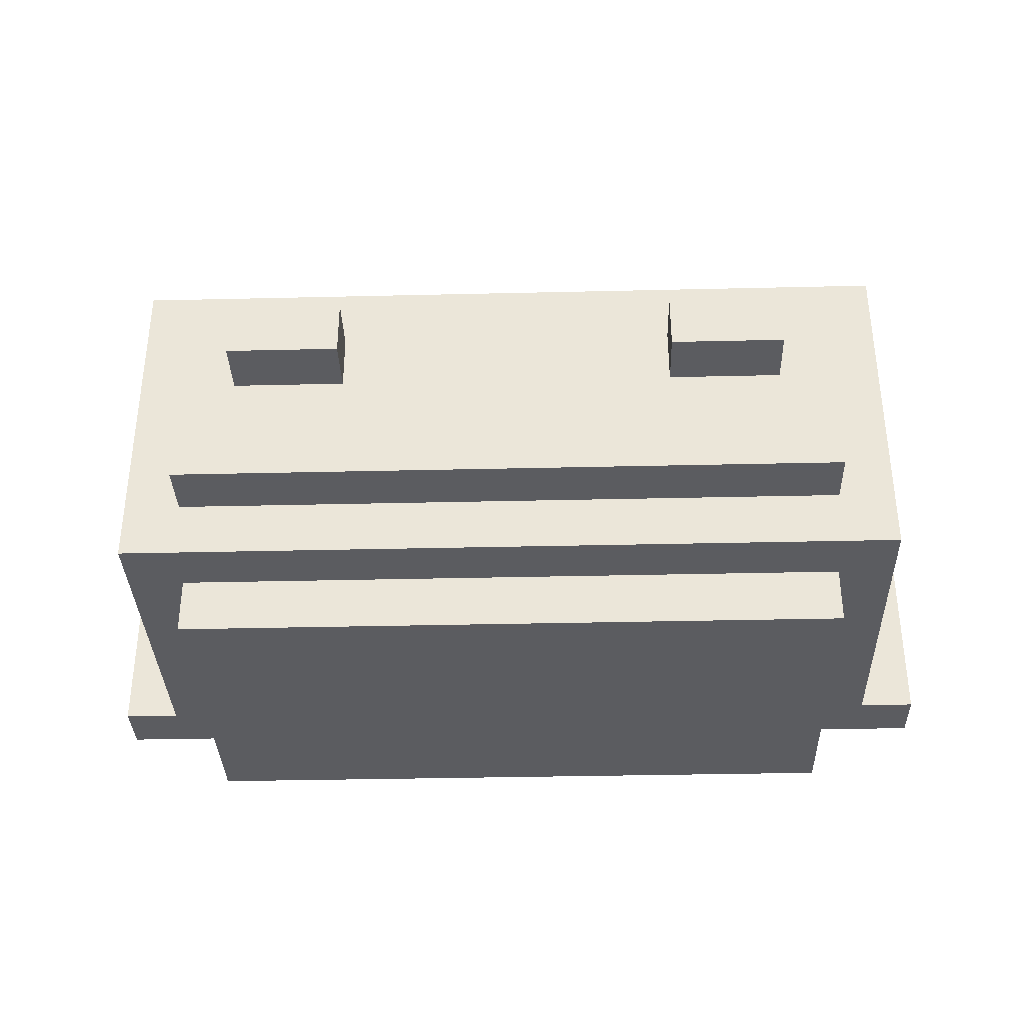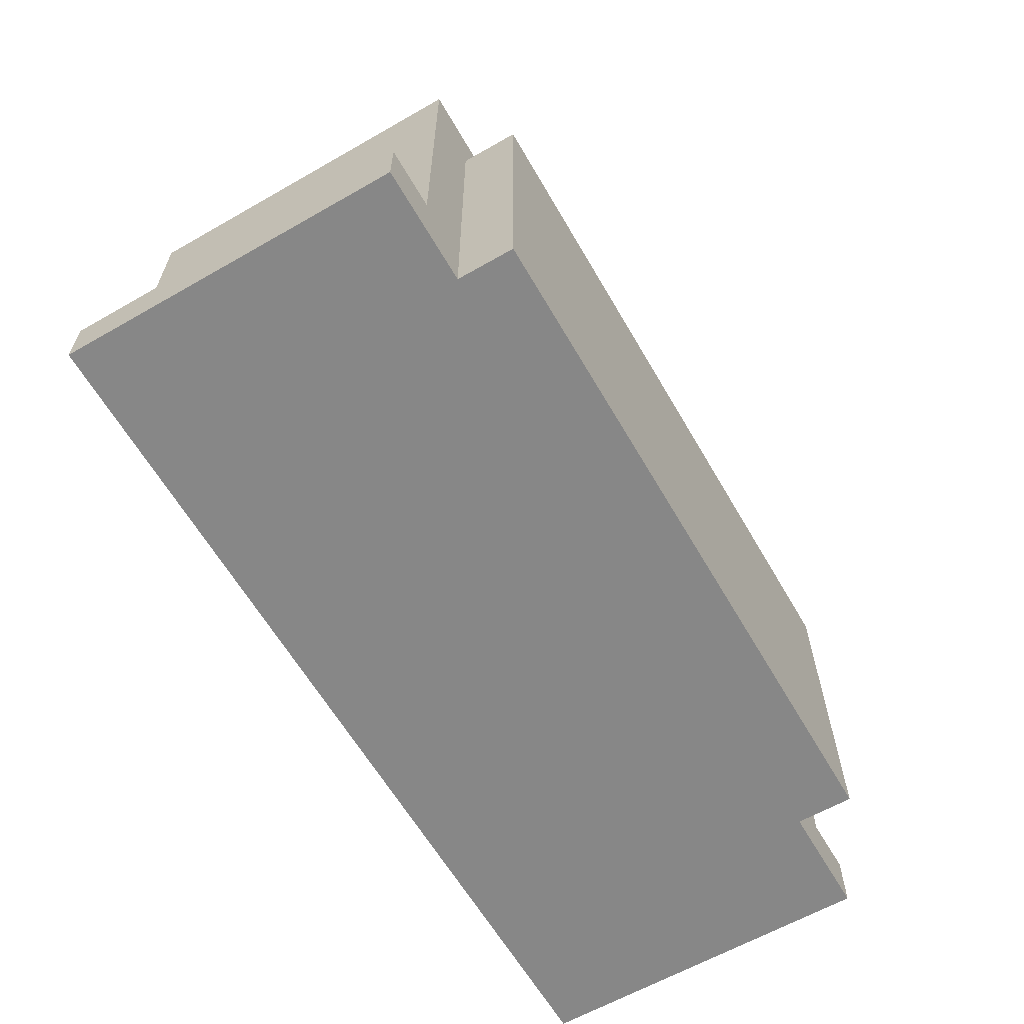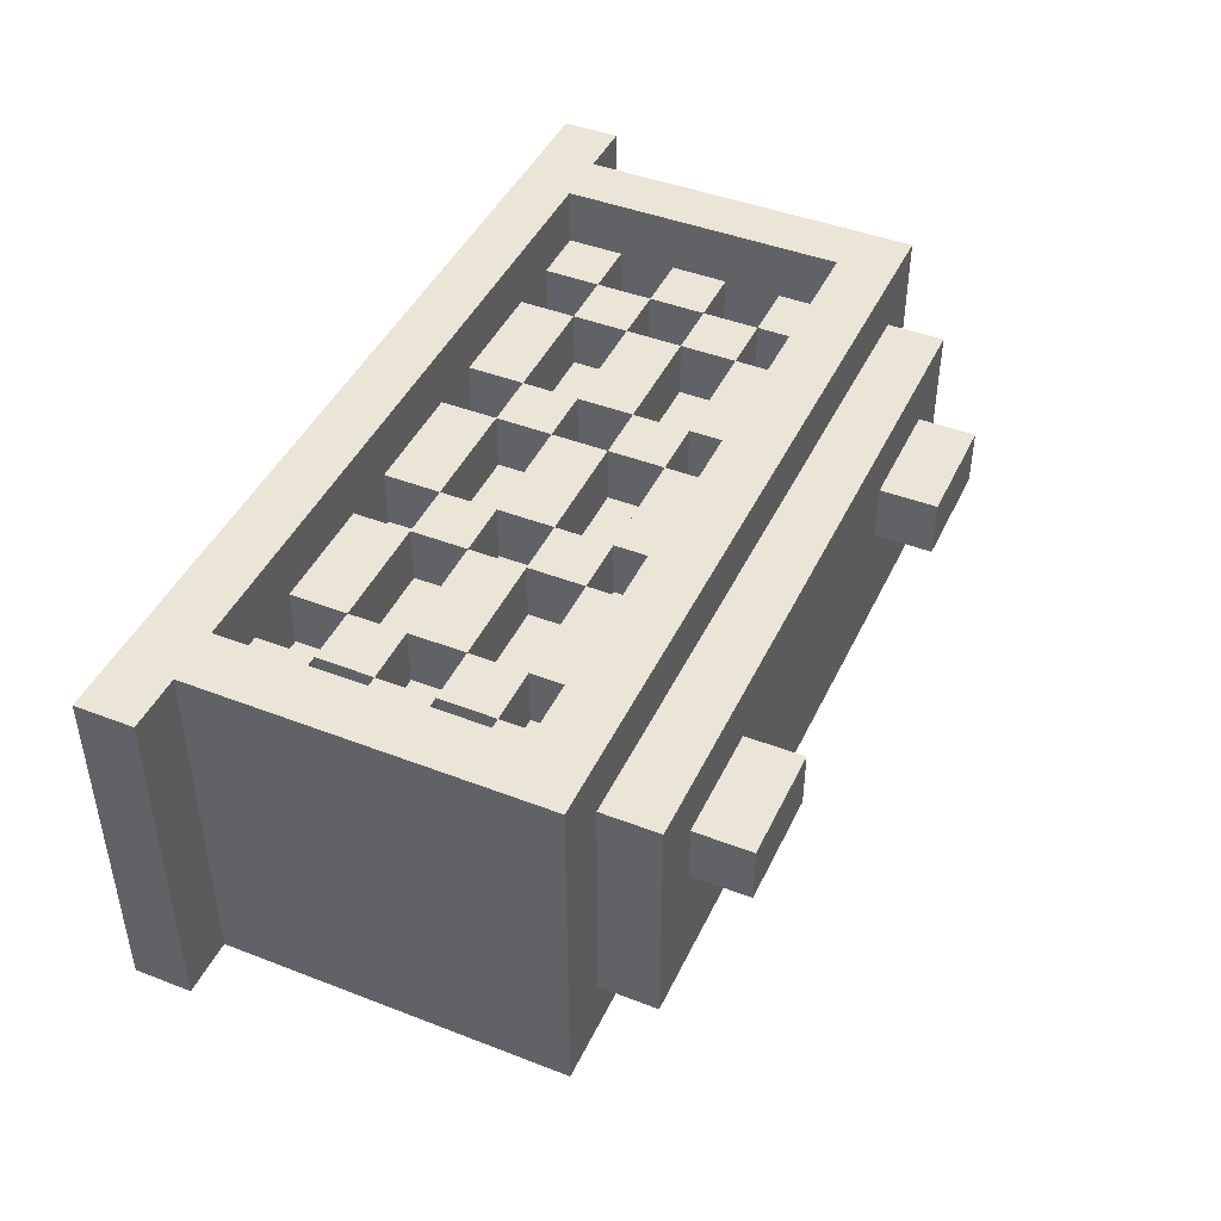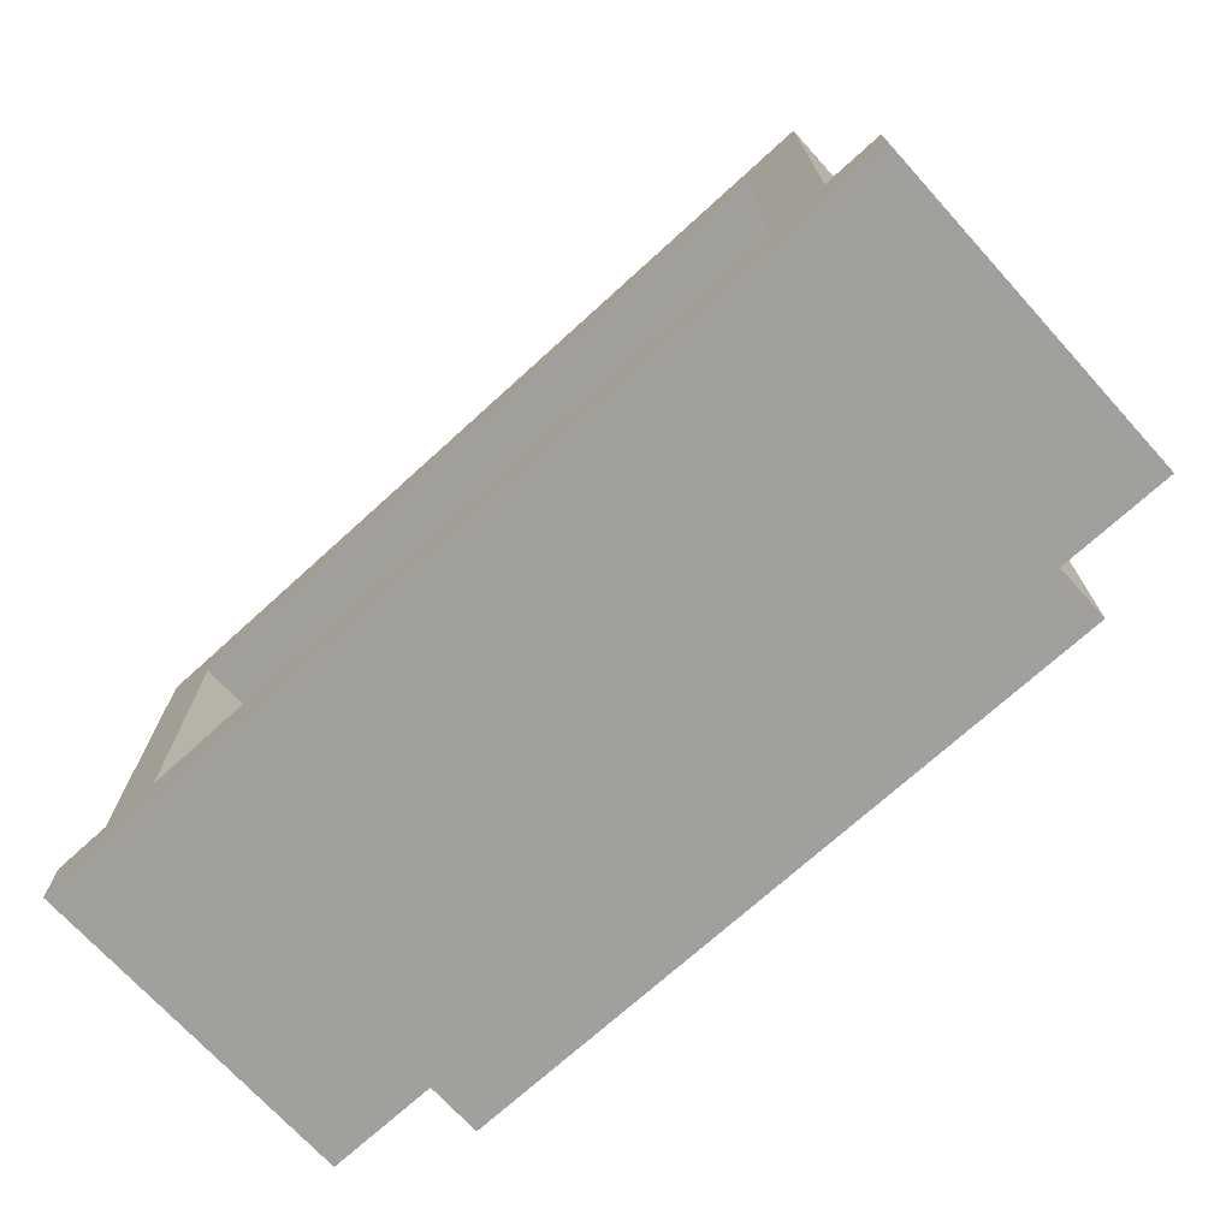
<metadata>
{"format":"obj","ext":"obj","renderer":"f3d","projection":"perspective","resolution":1024,"background":"white","views":[{"elev":-34.9,"azim":-178.2,"up":"+Z"},{"elev":-62.4,"azim":120.1,"up":"+Y"},{"elev":44.4,"azim":114.3,"up":"+Z"},{"elev":-71.7,"azim":42.3,"up":"+Y"}]}
</metadata>
<code>
v -8 0 3
v -8 0 -3
v -8 1 3
v -8 1 -3
v -7 1 3
v -7 1 -3
v -7 7 3
v -7 7 -3
v -6 0 -3
v -6 0 -4
v -6 6 -3
v -6 6 -4
v -6 7 2
v -6 7 -2
v -6 8 2
v -6 8 -2
v -5 2 2
v -5 2 1
v -5 3 2
v -5 3 1
v -5 4 2
v -5 4 1
v -5 5 2
v -5 5 1
v -5 8 1
v -5 8 -0
v -5 9 1
v -5 9 -0
v -4 1 2
v -4 1 1
v -4 2 2
v -4 2 1
v -4 3 2
v -4 3 1
v -4 4 2
v -4 4 1
v -4 5 2
v -4 5 1
v -4 6 2
v -4 6 1
v -2 2 2
v -2 2 1
v -2 3 2
v -2 3 1
v -2 4 2
v -2 4 1
v -2 5 2
v -2 5 1
v -1 1 2
v -1 1 1
v -1 2 2
v -1 2 1
v -1 3 2
v -1 3 1
v -1 4 2
v -1 4 1
v -1 5 2
v -1 5 1
v -1 6 2
v -1 6 1
v 1 2 2
v 1 2 1
v 1 3 2
v 1 3 1
v 1 4 2
v 1 4 1
v 1 5 2
v 1 5 1
v 2 1 2
v 2 1 1
v 2 2 2
v 2 2 1
v 2 3 2
v 2 3 1
v 2 4 2
v 2 4 1
v 2 5 2
v 2 5 1
v 2 6 2
v 2 6 1
v 3 8 1
v 3 8 -0
v 3 9 1
v 3 9 -0
v 4 2 2
v 4 2 1
v 4 3 2
v 4 3 1
v 4 4 2
v 4 4 1
v 4 5 2
v 4 5 1
v 5 1 2
v 5 1 1
v 5 2 2
v 5 2 1
v 5 3 2
v 5 3 1
v 5 4 2
v 5 4 1
v 5 5 2
v 5 5 1
v 5 6 2
v 5 6 1
v 6 1 3
v 6 1 2
v 6 2 2
v 6 2 1
v 6 3 2
v 6 3 1
v 6 4 2
v 6 4 1
v 6 5 2
v 6 5 1
v 6 6 3
v 6 6 2
v -6 1 3
v -6 1 2
v -6 2 2
v -6 2 1
v -6 3 2
v -6 3 1
v -6 4 2
v -6 4 1
v -6 5 2
v -6 5 1
v -6 6 3
v -6 6 2
v -5 1 2
v -5 1 1
v -5 2 2
v -5 2 1
v -5 3 2
v -5 3 1
v -5 4 2
v -5 4 1
v -5 5 2
v -5 5 1
v -5 6 2
v -5 6 1
v -4 2 2
v -4 2 1
v -4 3 2
v -4 3 1
v -4 4 2
v -4 4 1
v -4 5 2
v -4 5 1
v -3 8 1
v -3 8 -0
v -3 9 1
v -3 9 -0
v -2 1 2
v -2 1 1
v -2 2 2
v -2 2 1
v -2 3 2
v -2 3 1
v -2 4 2
v -2 4 1
v -2 5 2
v -2 5 1
v -2 6 2
v -2 6 1
v -1 2 2
v -1 2 1
v -1 3 2
v -1 3 1
v -1 4 2
v -1 4 1
v -1 5 2
v -1 5 1
v 1 1 2
v 1 1 1
v 1 2 2
v 1 2 1
v 1 3 2
v 1 3 1
v 1 4 2
v 1 4 1
v 1 5 2
v 1 5 1
v 1 6 2
v 1 6 1
v 2 2 2
v 2 2 1
v 2 3 2
v 2 3 1
v 2 4 2
v 2 4 1
v 2 5 2
v 2 5 1
v 4 1 2
v 4 1 1
v 4 2 2
v 4 2 1
v 4 3 2
v 4 3 1
v 4 4 2
v 4 4 1
v 4 5 2
v 4 5 1
v 4 6 2
v 4 6 1
v 5 2 2
v 5 2 1
v 5 3 2
v 5 3 1
v 5 4 2
v 5 4 1
v 5 5 2
v 5 5 1
v 5 8 1
v 5 8 -0
v 5 9 1
v 5 9 -0
v 6 0 -3
v 6 0 -4
v 6 6 -3
v 6 6 -4
v 6 7 2
v 6 7 -2
v 6 8 2
v 6 8 -2
v 7 1 3
v 7 1 -3
v 7 7 3
v 7 7 -3
v 8 0 3
v 8 0 -3
v 8 1 3
v 8 1 -3
v -8 0 3
v -8 1 3
v -7 1 3
v -7 7 3
v -6 1 3
v -6 6 3
v 6 1 3
v 6 6 3
v 7 1 3
v 7 7 3
v 8 0 3
v 8 1 3
v -6 1 2
v -6 2 2
v -6 3 2
v -6 4 2
v -6 5 2
v -6 6 2
v -6 7 2
v -6 8 2
v -5 1 2
v -5 2 2
v -5 3 2
v -5 4 2
v -5 5 2
v -5 6 2
v -4 1 2
v -4 2 2
v -4 3 2
v -4 4 2
v -4 5 2
v -4 6 2
v -2 1 2
v -2 2 2
v -2 3 2
v -2 4 2
v -2 5 2
v -2 6 2
v -1 1 2
v -1 2 2
v -1 3 2
v -1 4 2
v -1 5 2
v -1 6 2
v 1 1 2
v 1 2 2
v 1 3 2
v 1 4 2
v 1 5 2
v 1 6 2
v 2 1 2
v 2 2 2
v 2 3 2
v 2 4 2
v 2 5 2
v 2 6 2
v 4 1 2
v 4 2 2
v 4 3 2
v 4 4 2
v 4 5 2
v 4 6 2
v 5 1 2
v 5 2 2
v 5 3 2
v 5 4 2
v 5 5 2
v 5 6 2
v 6 1 2
v 6 2 2
v 6 3 2
v 6 4 2
v 6 5 2
v 6 6 2
v 6 7 2
v 6 8 2
v -6 2 1
v -6 3 1
v -6 4 1
v -6 5 1
v -5 1 1
v -5 2 1
v -5 3 1
v -5 4 1
v -5 5 1
v -5 6 1
v -5 8 1
v -5 9 1
v -4 1 1
v -4 2 1
v -4 3 1
v -4 4 1
v -4 5 1
v -4 6 1
v -3 8 1
v -3 9 1
v -2 1 1
v -2 2 1
v -2 3 1
v -2 4 1
v -2 5 1
v -2 6 1
v -1 1 1
v -1 2 1
v -1 3 1
v -1 4 1
v -1 5 1
v -1 6 1
v 1 1 1
v 1 2 1
v 1 3 1
v 1 4 1
v 1 5 1
v 1 6 1
v 2 1 1
v 2 2 1
v 2 3 1
v 2 4 1
v 2 5 1
v 2 6 1
v 3 8 1
v 3 9 1
v 4 1 1
v 4 2 1
v 4 3 1
v 4 4 1
v 4 5 1
v 4 6 1
v 5 1 1
v 5 2 1
v 5 3 1
v 5 4 1
v 5 5 1
v 5 6 1
v 5 8 1
v 5 9 1
v 6 2 1
v 6 3 1
v 6 4 1
v 6 5 1
v -5 8 -0
v -5 9 -0
v -3 8 -0
v -3 9 -0
v 3 8 -0
v 3 9 -0
v 5 8 -0
v 5 9 -0
v -6 7 -2
v -6 8 -2
v 6 7 -2
v 6 8 -2
v -8 0 -3
v -8 1 -3
v -7 1 -3
v -7 7 -3
v -6 0 -3
v -6 6 -3
v 6 0 -3
v 6 6 -3
v 7 1 -3
v 7 7 -3
v 8 0 -3
v 8 1 -3
v -6 0 -4
v -6 6 -4
v 6 0 -4
v 6 6 -4
v -8 0 3
v 8 0 3
v -8 0 -3
v -6 0 -3
v 6 0 -3
v 8 0 -3
v -6 0 -4
v 6 0 -4
v -5 2 2
v -4 2 2
v -2 2 2
v -1 2 2
v 1 2 2
v 2 2 2
v 4 2 2
v 5 2 2
v -5 2 1
v -4 2 1
v -2 2 1
v -1 2 1
v 1 2 1
v 2 2 1
v 4 2 1
v 5 2 1
v -6 3 2
v -5 3 2
v -4 3 2
v -2 3 2
v -1 3 2
v 1 3 2
v 2 3 2
v 4 3 2
v 5 3 2
v 6 3 2
v -6 3 1
v -5 3 1
v -4 3 1
v -2 3 1
v -1 3 1
v 1 3 1
v 2 3 1
v 4 3 1
v 5 3 1
v 6 3 1
v -5 4 2
v -4 4 2
v -2 4 2
v -1 4 2
v 1 4 2
v 2 4 2
v 4 4 2
v 5 4 2
v -5 4 1
v -4 4 1
v -2 4 1
v -1 4 1
v 1 4 1
v 2 4 1
v 4 4 1
v 5 4 1
v -6 5 2
v -5 5 2
v -4 5 2
v -2 5 2
v -1 5 2
v 1 5 2
v 2 5 2
v 4 5 2
v 5 5 2
v 6 5 2
v -6 5 1
v -5 5 1
v -4 5 1
v -2 5 1
v -1 5 1
v 1 5 1
v 2 5 1
v 4 5 1
v 5 5 1
v 6 5 1
v -6 6 3
v 6 6 3
v -6 6 2
v -5 6 2
v -4 6 2
v -2 6 2
v -1 6 2
v 1 6 2
v 2 6 2
v 4 6 2
v 5 6 2
v 6 6 2
v -5 6 1
v -4 6 1
v -2 6 1
v -1 6 1
v 1 6 1
v 2 6 1
v 4 6 1
v 5 6 1
v -8 1 3
v -7 1 3
v -6 1 3
v 6 1 3
v 7 1 3
v 8 1 3
v -6 1 2
v -5 1 2
v -4 1 2
v -2 1 2
v -1 1 2
v 1 1 2
v 2 1 2
v 4 1 2
v 5 1 2
v 6 1 2
v -5 1 1
v -4 1 1
v -2 1 1
v -1 1 1
v 1 1 1
v 2 1 1
v 4 1 1
v 5 1 1
v -8 1 -3
v -7 1 -3
v 7 1 -3
v 8 1 -3
v -6 2 2
v -5 2 2
v -4 2 2
v -2 2 2
v -1 2 2
v 1 2 2
v 2 2 2
v 4 2 2
v 5 2 2
v 6 2 2
v -6 2 1
v -5 2 1
v -4 2 1
v -2 2 1
v -1 2 1
v 1 2 1
v 2 2 1
v 4 2 1
v 5 2 1
v 6 2 1
v -5 3 2
v -4 3 2
v -2 3 2
v -1 3 2
v 1 3 2
v 2 3 2
v 4 3 2
v 5 3 2
v -5 3 1
v -4 3 1
v -2 3 1
v -1 3 1
v 1 3 1
v 2 3 1
v 4 3 1
v 5 3 1
v -6 4 2
v -5 4 2
v -4 4 2
v -2 4 2
v -1 4 2
v 1 4 2
v 2 4 2
v 4 4 2
v 5 4 2
v 6 4 2
v -6 4 1
v -5 4 1
v -4 4 1
v -2 4 1
v -1 4 1
v 1 4 1
v 2 4 1
v 4 4 1
v 5 4 1
v 6 4 1
v -5 5 2
v -4 5 2
v -2 5 2
v -1 5 2
v 1 5 2
v 2 5 2
v 4 5 2
v 5 5 2
v -5 5 1
v -4 5 1
v -2 5 1
v -1 5 1
v 1 5 1
v 2 5 1
v 4 5 1
v 5 5 1
v -6 6 -3
v 6 6 -3
v -6 6 -4
v 6 6 -4
v -7 7 3
v 7 7 3
v -6 7 2
v 6 7 2
v -6 7 -2
v 6 7 -2
v -7 7 -3
v 7 7 -3
v -6 8 2
v 6 8 2
v -5 8 1
v -3 8 1
v 3 8 1
v 5 8 1
v -5 8 -0
v -3 8 -0
v 3 8 -0
v 5 8 -0
v -6 8 -2
v 6 8 -2
v -5 9 1
v -3 9 1
v 3 9 1
v 5 9 1
v -5 9 -0
v -3 9 -0
v 3 9 -0
v 5 9 -0
f 3 2 1
f 4 2 3
f 7 6 5
f 8 6 7
f 11 10 9
f 12 10 11
f 15 14 13
f 16 14 15
f 19 18 17
f 20 18 19
f 23 22 21
f 24 22 23
f 27 26 25
f 28 26 27
f 31 30 29
f 32 30 31
f 35 34 33
f 36 34 35
f 39 38 37
f 40 38 39
f 43 42 41
f 44 42 43
f 47 46 45
f 48 46 47
f 51 50 49
f 52 50 51
f 55 54 53
f 56 54 55
f 59 58 57
f 60 58 59
f 63 62 61
f 64 62 63
f 67 66 65
f 68 66 67
f 71 70 69
f 72 70 71
f 75 74 73
f 76 74 75
f 79 78 77
f 80 78 79
f 83 82 81
f 84 82 83
f 87 86 85
f 88 86 87
f 91 90 89
f 92 90 91
f 95 94 93
f 96 94 95
f 99 98 97
f 100 98 99
f 103 102 101
f 104 102 103
f 107 106 105
f 109 107 105
f 109 108 107
f 110 108 109
f 111 109 105
f 113 111 105
f 113 112 111
f 114 112 113
f 115 113 105
f 116 113 115
f 117 118 119
f 117 119 121
f 119 120 121
f 121 120 122
f 117 121 123
f 117 123 125
f 123 124 125
f 125 124 126
f 117 125 127
f 127 125 128
f 129 130 131
f 131 130 132
f 133 134 135
f 135 134 136
f 137 138 139
f 139 138 140
f 141 142 143
f 143 142 144
f 145 146 147
f 147 146 148
f 149 150 151
f 151 150 152
f 153 154 155
f 155 154 156
f 157 158 159
f 159 158 160
f 161 162 163
f 163 162 164
f 165 166 167
f 167 166 168
f 169 170 171
f 171 170 172
f 173 174 175
f 175 174 176
f 177 178 179
f 179 178 180
f 181 182 183
f 183 182 184
f 185 186 187
f 187 186 188
f 189 190 191
f 191 190 192
f 193 194 195
f 195 194 196
f 197 198 199
f 199 198 200
f 201 202 203
f 203 202 204
f 205 206 207
f 207 206 208
f 209 210 211
f 211 210 212
f 213 214 215
f 215 214 216
f 217 218 219
f 219 218 220
f 221 222 223
f 223 222 224
f 225 226 227
f 227 226 228
f 229 230 231
f 231 230 232
f 235 234 233
f 237 235 233
f 237 236 235
f 238 236 237
f 239 237 233
f 240 236 238
f 241 239 233
f 241 240 239
f 242 236 240
f 242 240 241
f 243 241 233
f 244 241 243
f 253 246 245
f 254 246 253
f 255 248 247
f 256 248 255
f 257 250 249
f 258 250 257
f 260 255 254
f 261 255 260
f 262 257 256
f 263 257 262
f 265 260 259
f 266 260 265
f 267 262 261
f 268 262 267
f 269 264 263
f 270 264 269
f 272 267 266
f 273 267 272
f 274 269 268
f 275 269 274
f 277 272 271
f 278 272 277
f 279 274 273
f 280 274 279
f 281 276 275
f 282 276 281
f 284 279 278
f 285 279 284
f 286 281 280
f 287 281 286
f 289 284 283
f 290 284 289
f 291 286 285
f 292 286 291
f 293 288 287
f 294 288 293
f 296 291 290
f 297 291 296
f 298 293 292
f 299 293 298
f 301 296 295
f 302 296 301
f 303 298 297
f 304 298 303
f 305 300 299
f 306 300 305
f 307 252 251
f 308 252 307
f 314 310 309
f 315 310 314
f 316 312 311
f 317 312 316
f 321 314 313
f 322 314 321
f 323 316 315
f 324 316 323
f 325 318 317
f 326 318 325
f 327 320 319
f 328 320 327
f 330 323 322
f 331 323 330
f 332 325 324
f 333 325 332
f 335 330 329
f 336 330 335
f 337 332 331
f 338 332 337
f 339 334 333
f 340 334 339
f 342 337 336
f 343 337 342
f 344 339 338
f 345 339 344
f 347 342 341
f 348 342 347
f 349 344 343
f 350 344 349
f 351 346 345
f 352 346 351
f 356 349 348
f 357 349 356
f 358 351 350
f 359 351 358
f 361 356 355
f 362 356 361
f 363 358 357
f 364 358 363
f 365 360 359
f 366 360 365
f 367 354 353
f 368 354 367
f 369 363 362
f 370 363 369
f 371 365 364
f 372 365 371
f 373 374 375
f 375 374 376
f 377 378 379
f 379 378 380
f 381 382 383
f 383 382 384
f 385 386 387
f 385 387 389
f 387 388 389
f 389 388 390
f 390 388 392
f 391 392 393
f 392 388 394
f 393 392 394
f 391 393 395
f 395 393 396
f 397 398 399
f 399 398 400
f 403 402 401
f 404 402 403
f 405 402 404
f 406 402 405
f 407 405 404
f 408 405 407
f 417 410 409
f 418 410 417
f 419 412 411
f 420 412 419
f 421 414 413
f 422 414 421
f 423 416 415
f 424 416 423
f 435 426 425
f 436 426 435
f 437 428 427
f 438 428 437
f 439 430 429
f 440 430 439
f 441 432 431
f 442 432 441
f 443 434 433
f 444 434 443
f 453 446 445
f 454 446 453
f 455 448 447
f 456 448 455
f 457 450 449
f 458 450 457
f 459 452 451
f 460 452 459
f 471 462 461
f 472 462 471
f 473 464 463
f 474 464 473
f 475 466 465
f 476 466 475
f 477 468 467
f 478 468 477
f 479 470 469
f 480 470 479
f 483 482 481
f 484 482 483
f 485 482 484
f 486 482 485
f 487 482 486
f 488 482 487
f 489 482 488
f 490 482 489
f 491 482 490
f 492 482 491
f 493 485 484
f 494 485 493
f 495 487 486
f 496 487 495
f 497 489 488
f 498 489 497
f 499 491 490
f 500 491 499
f 503 504 507
f 507 504 508
f 508 504 509
f 509 504 510
f 510 504 511
f 511 504 512
f 512 504 513
f 513 504 514
f 514 504 515
f 515 504 516
f 508 509 517
f 517 509 518
f 510 511 519
f 519 511 520
f 512 513 521
f 521 513 522
f 514 515 523
f 523 515 524
f 501 502 525
f 525 502 526
f 505 506 527
f 527 506 528
f 529 530 539
f 539 530 540
f 531 532 541
f 541 532 542
f 533 534 543
f 543 534 544
f 535 536 545
f 545 536 546
f 537 538 547
f 547 538 548
f 549 550 557
f 557 550 558
f 551 552 559
f 559 552 560
f 553 554 561
f 561 554 562
f 555 556 563
f 563 556 564
f 565 566 575
f 575 566 576
f 567 568 577
f 577 568 578
f 569 570 579
f 579 570 580
f 571 572 581
f 581 572 582
f 573 574 583
f 583 574 584
f 585 586 593
f 593 586 594
f 587 588 595
f 595 588 596
f 589 590 597
f 597 590 598
f 591 592 599
f 599 592 600
f 601 602 603
f 603 602 604
f 605 606 607
f 607 606 608
f 605 607 609
f 608 606 610
f 605 609 611
f 609 610 611
f 610 606 612
f 611 610 612
f 613 614 615
f 615 614 616
f 616 614 617
f 617 614 618
f 613 615 619
f 616 617 620
f 620 617 621
f 618 614 622
f 620 621 623
f 621 622 623
f 613 619 623
f 619 620 623
f 622 614 624
f 623 622 624
f 625 626 629
f 629 626 630
f 627 628 631
f 631 628 632

</code>
